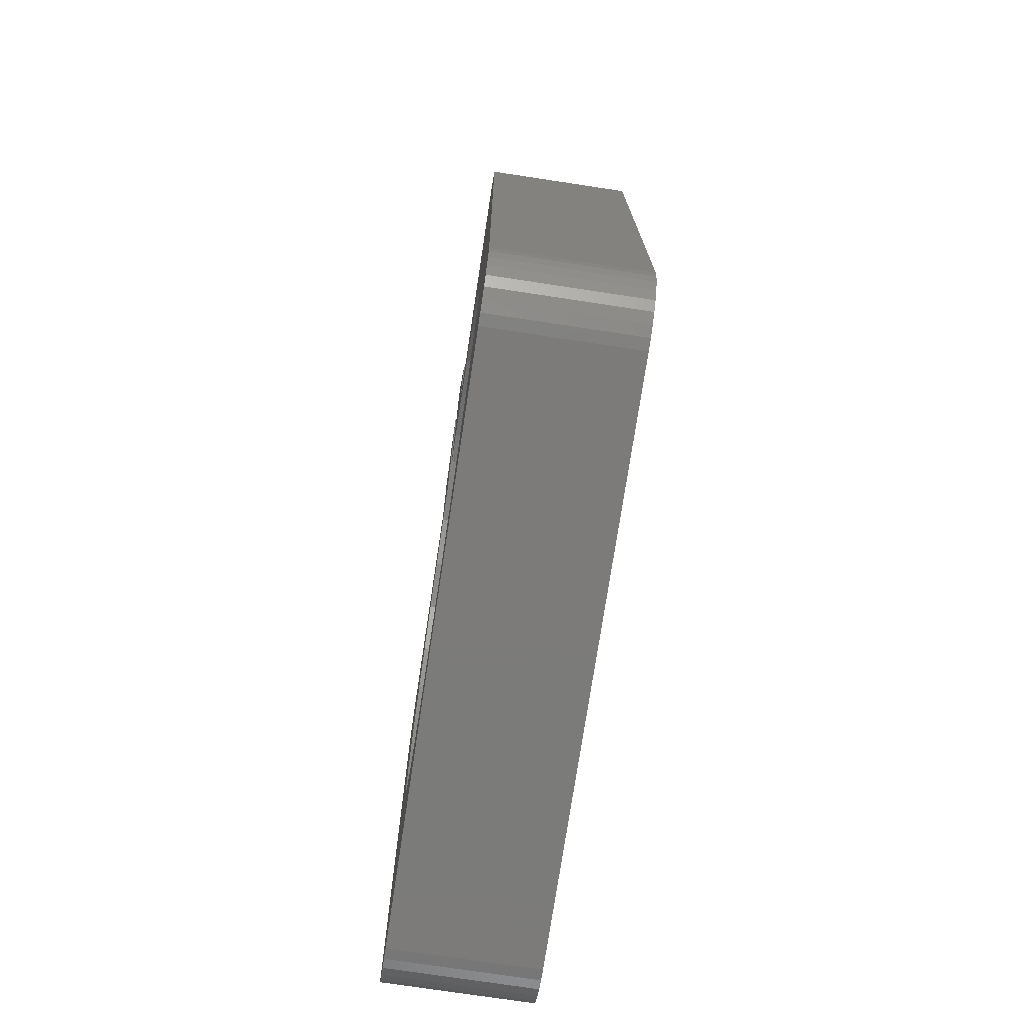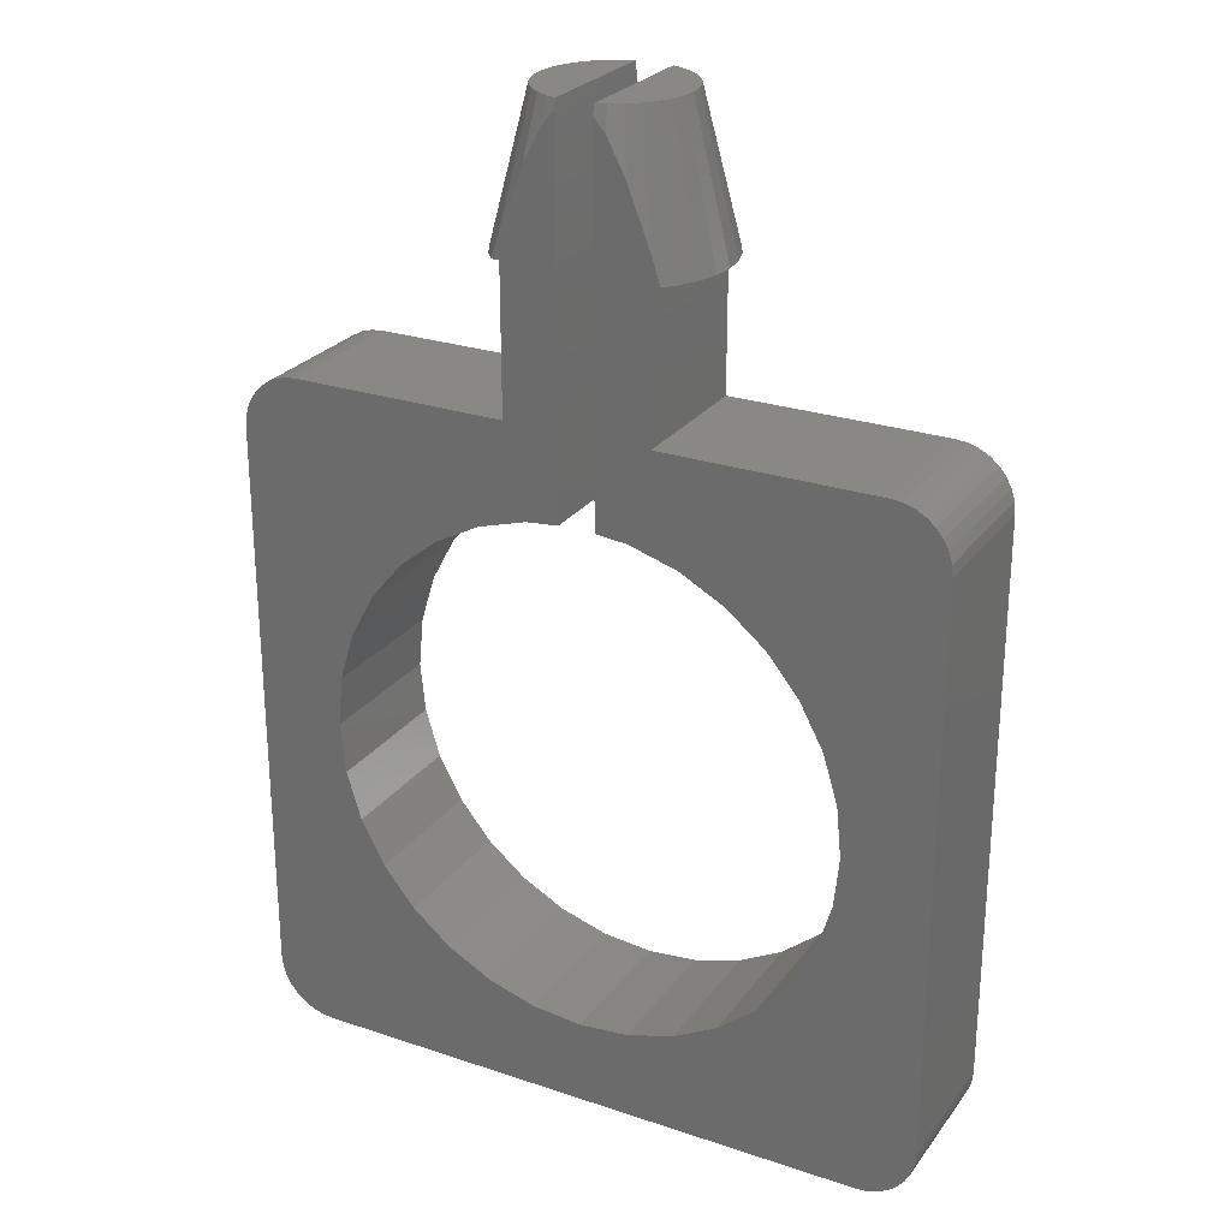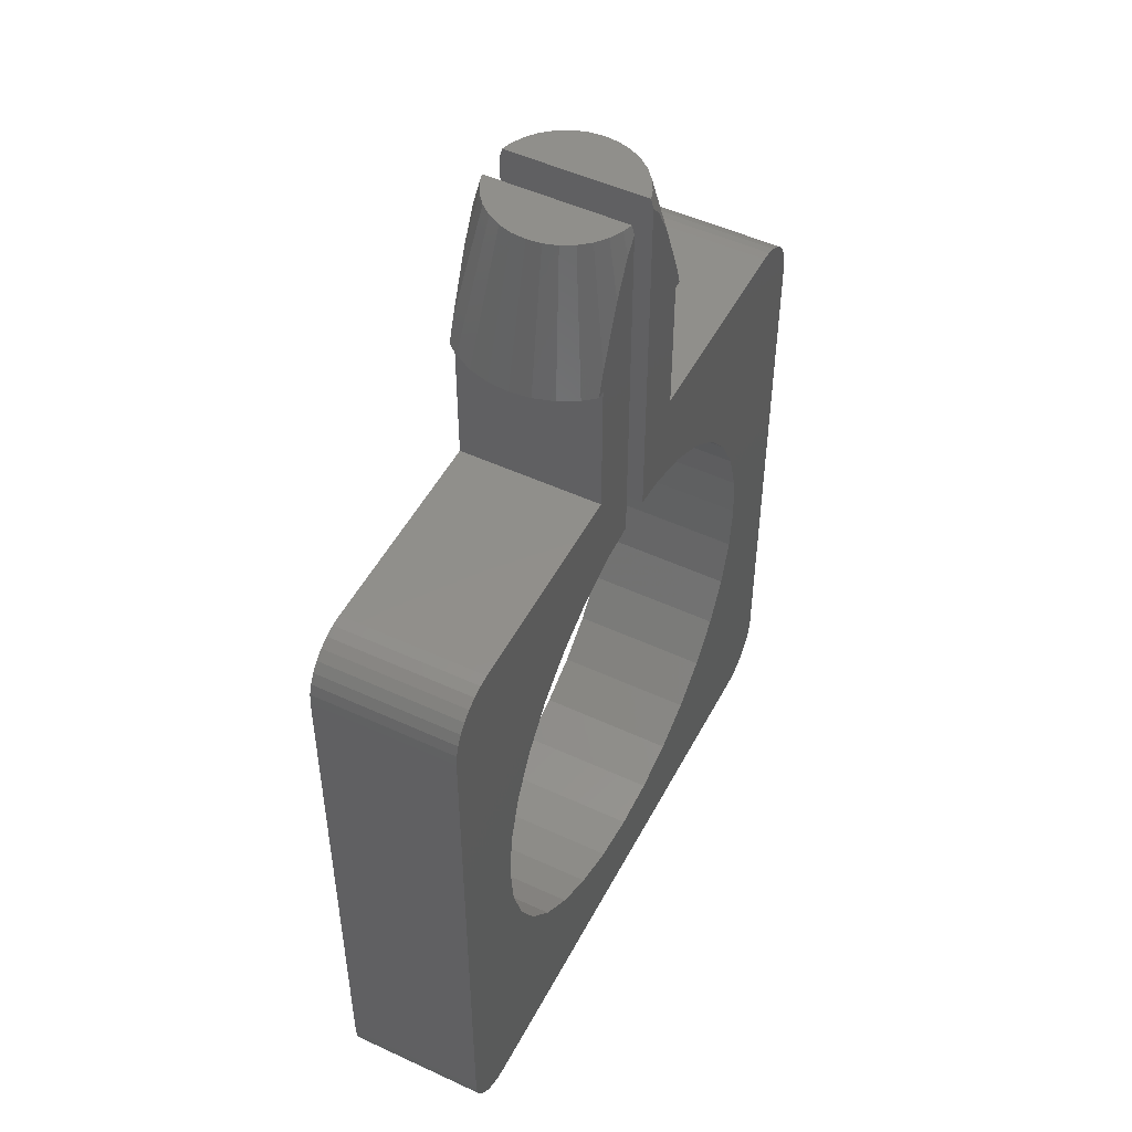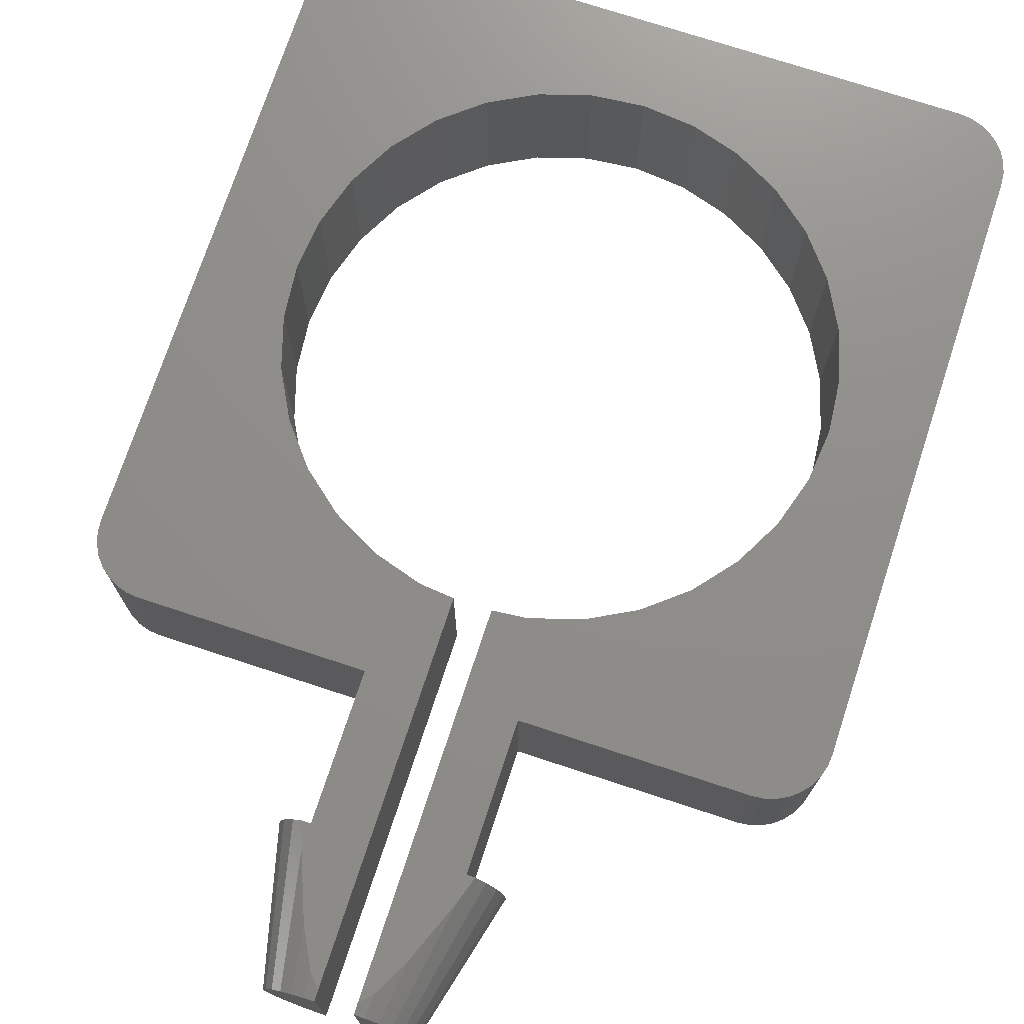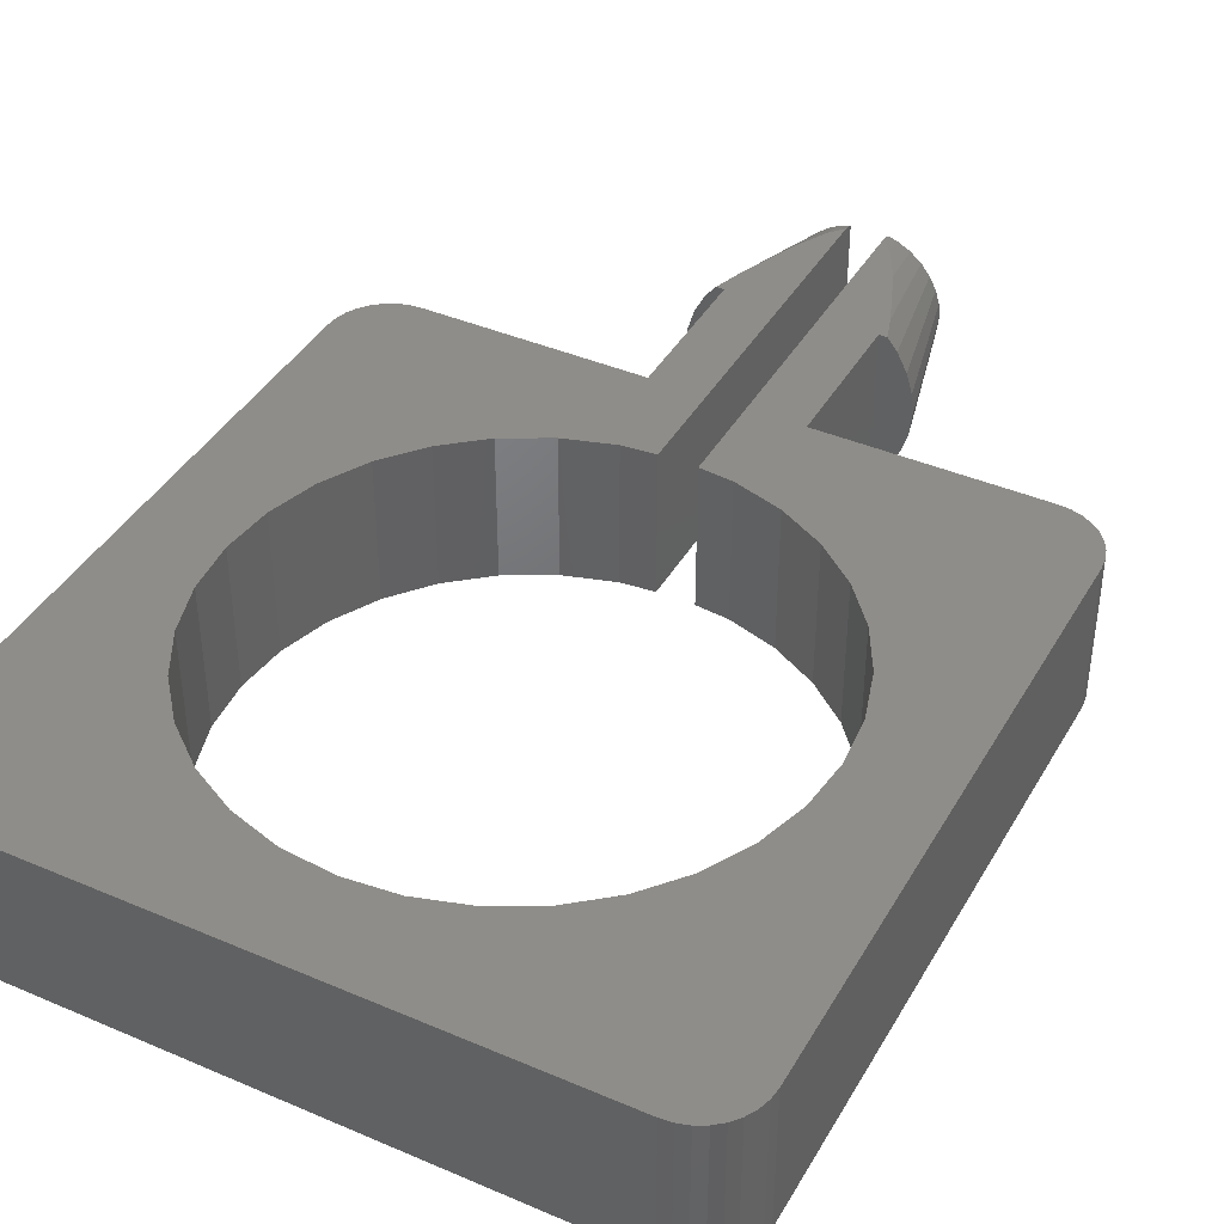
<metadata>
{"format":"stl","ext":"stl","renderer":"f3d","projection":"perspective","resolution":1024,"background":"white","views":[{"elev":-74.6,"azim":81.4,"up":"+Y"},{"elev":26.0,"azim":-151.9,"up":"+Y"},{"elev":50.1,"azim":117.0,"up":"+Y"},{"elev":73.6,"azim":-161.8,"up":"+Z"},{"elev":40.8,"azim":27.6,"up":"+Z"}]}
</metadata>
<code>
# stl→obj: 236 verts, 472 faces
v -12 -10 -2.5
v -11.96 -10.39 -2.5
v -12 -10 2.5
v -11.96 -10.39 2.5
v -12 10 -2.5
v -11.96 10.39 -2.5
v -11.85 10.77 -2.5
v -11.66 11.11 -2.5
v -11.41 11.41 -2.5
v -11.11 11.66 -2.5
v -10.77 11.85 -2.5
v -10.39 11.96 -2.5
v -10 12 -2.5
v -5 7.483 -2.5
v -2.5 12 -2.5
v -2.5 17 -2.5
v -0.625 17 -2.5
v -0.625 8.938 -2.5
v -1.756 8.827 -2.5
v -3.444 8.315 -2.5
v -6.364 6.364 -2.5
v -9 1.102e-15 -2.5
v -8.827 1.756 -2.5
v -7.483 5 -2.5
v -8.315 3.444 -2.5
v -8.827 -1.756 -2.5
v -8.315 -3.444 -2.5
v -7.483 -5 -2.5
v -6.364 -6.364 -2.5
v -5 -7.483 -2.5
v -3.444 -8.315 -2.5
v -1.756 -8.827 -2.5
v -1.653e-15 -9 -2.5
v 1.756 -8.827 -2.5
v 10 12 -2.5
v 7.483 5 -2.5
v 6.364 6.364 -2.5
v 12 -10 -2.5
v 8.315 3.444 -2.5
v 3.444 -8.315 -2.5
v 5 -7.483 -2.5
v 6.364 -6.364 -2.5
v 7.483 -5 -2.5
v 8.315 -3.444 -2.5
v 8.827 1.756 -2.5
v 9 0 -2.5
v 5 7.483 -2.5
v 2.5 12 -2.5
v 0.625 17 -2.5
v 3.444 8.315 -2.5
v 2.5 17 -2.5
v 10.39 11.96 -2.5
v 8.827 -1.756 -2.5
v 10.77 11.85 -2.5
v 11.11 11.66 -2.5
v 11.41 11.41 -2.5
v 11.66 11.11 -2.5
v 11.85 10.77 -2.5
v 11.96 10.39 -2.5
v 12 10 -2.5
v 11.96 -10.39 -2.5
v 11.85 -10.77 -2.5
v 11.66 -11.11 -2.5
v 11.41 -11.41 -2.5
v 11.11 -11.66 -2.5
v 10.77 -11.85 -2.5
v 10.39 -11.96 -2.5
v 10 -12 -2.5
v -10 -12 -2.5
v -10.39 -11.96 -2.5
v -10.77 -11.85 -2.5
v -11.11 -11.66 -2.5
v -11.41 -11.41 -2.5
v -11.66 -11.11 -2.5
v -11.85 -10.77 -2.5
v 1.756 8.827 -2.5
v 0.625 8.938 -2.5
v -12 10 2.5
v -11.66 -11.11 2.5
v -11.85 -10.77 2.5
v -11.41 -11.41 2.5
v -11.11 -11.66 2.5
v -10.77 -11.85 2.5
v -10.39 -11.96 2.5
v -10 -12 2.5
v -8.827 -1.756 2.5
v 1.756 -8.827 2.5
v -1.653e-15 -9 2.5
v -9 1.102e-15 2.5
v -8.827 1.756 2.5
v -8.315 3.444 2.5
v -0.625 8.938 2.5
v -2.5 17.86 2.5
v -2.5 17 2.5
v -1.939 19.29 2.5
v 6.364 -6.364 2.5
v 11.41 -11.41 2.5
v 11.66 -11.11 2.5
v 11.11 -11.66 2.5
v 10.77 -11.85 2.5
v 8.827 1.756 2.5
v 9 0 2.5
v 12 -10 2.5
v 8.827 -1.756 2.5
v 8.315 -3.444 2.5
v 10.39 -11.96 2.5
v 10 -12 2.5
v 5 -7.483 2.5
v -1.67 19.97 2.5
v -1.403 20.48 2.5
v -1.036 21.18 2.5
v -0.625 21.66 2.5
v 2.701 17 2.5
v 2.5 17 2.5
v 2.591 17 2.5
v 2.776 17 2.5
v 2.5 17.86 2.5
v 7.483 -5 2.5
v 11.96 -10.39 2.5
v 12 10 2.5
v 0.625 8.938 2.5
v 1.756 8.827 2.5
v 11.85 -10.77 2.5
v 3.444 8.315 2.5
v 5 7.483 2.5
v 6.364 6.364 2.5
v 7.483 5 2.5
v 8.315 3.444 2.5
v -2.5 12 2.5
v -1.756 -8.827 2.5
v 3.444 -8.315 2.5
v -3.444 -8.315 2.5
v -5 -7.483 2.5
v -6.364 -6.364 2.5
v -7.483 -5 2.5
v -8.315 -3.444 2.5
v -7.483 5 2.5
v -6.364 6.364 2.5
v -5 7.483 2.5
v -3.444 8.315 2.5
v -1.756 8.827 2.5
v -10 12 2.5
v -10.39 11.96 2.5
v -10.77 11.85 2.5
v -11.11 11.66 2.5
v -11.41 11.41 2.5
v -11.66 11.11 2.5
v -11.85 10.77 2.5
v -11.96 10.39 2.5
v -2.701 17 2.5
v -2.591 17 2.5
v -2.776 17 2.5
v 0.625 21.66 2.5
v 1.222 20.82 2.5
v 1.036 21.18 2.5
v 1.67 19.97 2.5
v 1.939 19.29 2.5
v 2.5 12 2.5
v 10.39 11.96 2.5
v 10 12 2.5
v 10.77 11.85 2.5
v 11.11 11.66 2.5
v 11.41 11.41 2.5
v 11.66 11.11 2.5
v 11.85 10.77 2.5
v 11.96 10.39 2.5
v 2.5 17 0.05549
v 2.5 17 -0.7316
v 2.5 17 2.112
v 0.625 17 -0.7316
v 0.625 22 2.41
v 0.625 22 -2.41
v 0.625 21.66 -2.5
v 0.625 17 -2.037
v -0.625 17 -0.7316
v -0.625 17 -1.658
v -0.625 21.66 -2.5
v -0.625 22 -2.41
v -0.625 22 2.41
v -2.5 17 -0.7316
v -2.5 17 2.112
v -3.465 17 1.435
v -3.678 17 -0.7316
v -3.118 17 2.083
v -1.768 22 1.768
v -1.389 22 2.079
v -0.9567 22 2.31
v 0.9567 22 2.31
v 1.389 22 2.079
v 1.768 22 1.768
v 3.118 17 2.083
v 3.465 17 1.435
v 3.678 17 -0.7316
v 2.733 17 -2.5
v 2.152 17 -2.5
v 1.036 21.18 -2.5
v 1.403 20.48 -2.5
v 1.67 19.97 -2.5
v 2.317 18.32 -2.5
v 2.5 17.86 -2.5
v 2.776 17 -2.5
v 0.9567 22 -2.31
v 2.079 22 1.389
v 2.31 22 0.9567
v 2.452 22 0.4877
v 2.5 22 5.551e-16
v 2.452 22 -0.4877
v 2.31 22 -0.9567
v 2.079 22 -1.389
v 1.768 22 -1.768
v 1.389 22 -2.079
v -2.5 22 2.489e-16
v -2.452 22 0.4877
v -2.452 22 -0.4877
v -2.31 22 0.9567
v -2.079 22 1.389
v -0.9567 22 -2.31
v -1.389 22 -2.079
v -1.768 22 -1.768
v -2.079 22 -1.389
v -2.31 22 -0.9567
v -1.036 21.18 -2.5
v -2.776 17 -2.5
v -2.5 17.86 -2.5
v -2.733 17 -2.5
v -1.939 19.29 -2.5
v -1.67 19.97 -2.5
v -1.222 20.82 -2.5
v -3.75 17 -1.014e-15
v -3.678 17 0.7316
v -3.118 17 -2.083
v -3.465 17 -1.435
v 3.678 17 0.7316
v 3.75 17 -5.551e-16
v 3.465 17 -1.435
v 3.118 17 -2.083
f 1 2 3
f 3 2 4
f 1 5 2
f 2 5 6
f 2 6 7
f 2 7 8
f 2 8 9
f 2 9 10
f 2 10 11
f 2 11 12
f 2 12 13
f 14 13 15
f 15 16 17
f 15 17 18
f 15 18 19
f 15 19 20
f 21 13 14
f 22 2 23
f 24 13 21
f 25 13 24
f 23 13 25
f 2 13 23
f 26 2 22
f 27 2 26
f 28 2 27
f 2 28 29
f 29 30 2
f 30 31 2
f 31 32 2
f 32 33 2
f 33 34 2
f 35 36 37
f 34 38 2
f 35 39 36
f 40 38 34
f 41 38 40
f 42 38 41
f 43 38 42
f 44 38 43
f 45 35 46
f 47 48 37
f 49 48 50
f 48 47 50
f 48 49 51
f 35 37 48
f 39 35 45
f 46 35 52
f 46 52 53
f 53 52 54
f 53 54 55
f 53 55 56
f 53 56 57
f 53 57 58
f 53 58 59
f 53 59 60
f 53 60 38
f 53 38 44
f 2 38 61
f 2 61 62
f 2 62 63
f 2 63 64
f 2 64 65
f 2 65 66
f 2 66 67
f 2 67 68
f 2 68 69
f 2 69 70
f 2 70 71
f 2 71 72
f 2 72 73
f 2 73 74
f 2 74 75
f 14 15 20
f 49 50 76
f 49 76 77
f 1 3 5
f 5 3 78
f 78 3 4
f 79 78 80
f 80 78 4
f 81 78 79
f 82 78 81
f 83 78 82
f 84 78 83
f 85 78 84
f 86 78 85
f 87 88 85
f 89 90 78
f 90 91 78
f 92 93 94
f 92 95 93
f 96 97 98
f 96 99 97
f 96 100 99
f 101 102 103
f 102 104 103
f 104 105 103
f 96 106 100
f 96 107 106
f 96 108 107
f 92 109 95
f 92 110 109
f 92 111 110
f 92 112 111
f 113 114 115
f 116 114 113
f 117 114 116
f 118 119 103
f 105 118 103
f 120 121 122
f 118 123 119
f 120 122 124
f 118 96 123
f 120 124 125
f 120 125 126
f 120 126 127
f 120 127 128
f 120 101 103
f 120 128 101
f 123 96 98
f 92 129 78
f 86 89 78
f 88 130 85
f 107 108 131
f 107 87 85
f 107 131 87
f 130 132 85
f 132 133 85
f 133 134 85
f 134 135 85
f 135 136 85
f 136 86 85
f 137 138 78
f 137 78 91
f 92 94 129
f 139 78 138
f 140 78 139
f 141 78 140
f 92 78 141
f 142 143 78
f 144 78 143
f 145 78 144
f 146 78 145
f 147 78 146
f 148 78 147
f 149 78 148
f 129 142 78
f 94 150 151
f 94 152 150
f 94 93 152
f 153 154 155
f 153 156 154
f 153 157 156
f 153 117 157
f 153 114 117
f 153 158 114
f 158 159 160
f 158 161 159
f 158 162 161
f 158 163 162
f 158 164 163
f 158 165 164
f 158 166 165
f 158 120 166
f 158 121 120
f 153 121 158
f 2 75 4
f 4 75 80
f 75 74 80
f 80 74 79
f 74 73 79
f 79 73 81
f 81 73 72
f 82 81 72
f 82 72 71
f 83 82 71
f 83 71 70
f 84 83 70
f 84 70 69
f 85 84 69
f 85 69 68
f 107 85 68
f 107 68 67
f 106 107 67
f 106 67 66
f 100 106 66
f 100 66 65
f 99 100 65
f 99 65 64
f 97 99 64
f 97 64 63
f 98 97 63
f 98 63 62
f 123 98 62
f 123 62 61
f 119 123 61
f 119 61 38
f 103 119 38
f 103 38 60
f 120 103 60
f 60 59 166
f 120 60 166
f 59 58 165
f 166 59 165
f 58 57 164
f 165 58 164
f 57 56 163
f 164 57 163
f 55 162 56
f 56 162 163
f 54 161 55
f 55 161 162
f 52 159 54
f 54 159 161
f 35 160 52
f 52 160 159
f 48 158 35
f 35 158 160
f 158 48 51
f 167 158 168
f 168 158 51
f 169 158 167
f 114 158 169
f 49 170 51
f 51 170 168
f 153 171 121
f 121 171 172
f 121 172 173
f 174 173 49
f 170 173 174
f 121 173 170
f 121 49 77
f 49 121 170
f 76 122 121
f 77 76 121
f 50 124 122
f 76 50 122
f 47 125 124
f 50 47 124
f 37 126 125
f 47 37 125
f 127 126 36
f 36 126 37
f 128 127 39
f 39 127 36
f 101 128 45
f 45 128 39
f 102 101 46
f 46 101 45
f 102 46 104
f 104 46 53
f 104 53 105
f 105 53 44
f 105 44 118
f 118 44 43
f 118 43 96
f 96 43 42
f 96 42 108
f 108 42 41
f 108 41 131
f 131 41 40
f 131 40 87
f 87 40 34
f 87 34 88
f 88 34 33
f 88 33 130
f 130 33 32
f 130 32 132
f 132 32 31
f 132 31 133
f 133 31 30
f 133 30 134
f 134 30 29
f 135 134 29
f 28 135 29
f 136 135 28
f 27 136 28
f 86 136 27
f 26 86 27
f 89 86 26
f 22 89 26
f 23 90 89
f 22 23 89
f 25 91 90
f 23 25 90
f 24 137 91
f 25 24 91
f 21 138 137
f 24 21 137
f 14 139 138
f 21 14 138
f 20 140 139
f 14 20 139
f 19 141 140
f 20 19 140
f 18 92 141
f 19 18 141
f 17 175 176
f 17 175 92
f 17 177 175
f 177 178 175
f 178 179 175
f 179 112 175
f 112 92 175
f 92 18 17
f 16 180 17
f 17 180 175
f 15 129 16
f 16 129 94
f 16 94 181
f 16 181 180
f 13 142 15
f 15 142 129
f 12 143 13
f 13 143 142
f 11 144 12
f 12 144 143
f 10 145 11
f 11 145 144
f 9 146 10
f 10 146 145
f 8 147 9
f 9 147 146
f 7 148 8
f 8 148 147
f 6 149 7
f 7 149 148
f 5 78 6
f 6 78 149
f 182 183 181
f 151 182 94
f 94 182 181
f 184 182 151
f 150 184 151
f 152 184 150
f 184 152 185
f 185 152 93
f 185 93 95
f 185 95 109
f 186 185 109
f 186 109 110
f 186 110 111
f 187 186 111
f 187 111 112
f 179 187 112
f 171 153 155
f 188 171 155
f 154 188 155
f 189 188 154
f 156 189 154
f 190 189 156
f 157 190 156
f 117 190 157
f 191 190 117
f 116 191 117
f 116 113 191
f 113 115 192
f 191 113 192
f 115 114 169
f 192 115 193
f 193 115 169
f 193 169 167
f 193 167 168
f 168 170 174
f 194 168 195
f 195 168 174
f 193 168 194
f 195 174 49
f 49 173 195
f 195 173 196
f 195 196 197
f 195 197 198
f 195 198 199
f 195 199 200
f 195 200 201
f 195 201 194
f 173 172 196
f 196 172 202
f 172 171 202
f 202 171 188
f 202 188 189
f 202 189 190
f 202 190 203
f 202 203 204
f 202 204 205
f 202 205 206
f 202 206 207
f 202 207 208
f 202 208 209
f 202 209 210
f 202 210 211
f 212 213 214
f 214 213 215
f 214 215 216
f 214 216 185
f 214 185 186
f 214 186 187
f 214 187 179
f 214 179 178
f 214 178 217
f 214 217 218
f 214 218 219
f 214 219 220
f 214 220 221
f 222 217 177
f 177 217 178
f 223 224 225
f 225 224 226
f 225 226 227
f 225 227 228
f 225 228 222
f 225 222 177
f 225 177 17
f 176 183 225
f 17 176 225
f 180 183 176
f 175 180 176
f 181 183 180
f 215 182 216
f 216 182 184
f 182 229 183
f 230 229 182
f 213 230 182
f 213 182 215
f 225 183 231
f 223 225 231
f 231 183 232
f 232 183 214
f 214 183 212
f 183 229 212
f 216 184 185
f 203 190 191
f 192 203 191
f 233 205 192
f 233 192 234
f 234 192 193
f 204 203 192
f 205 204 192
f 193 207 206
f 234 193 206
f 235 207 193
f 193 236 235
f 193 194 201
f 236 193 201
f 200 210 209
f 201 200 236
f 236 200 209
f 211 210 199
f 199 210 200
f 198 211 199
f 197 211 198
f 202 211 196
f 196 211 197
f 236 209 235
f 235 209 208
f 235 208 207
f 206 205 233
f 234 206 233
f 221 232 214
f 220 231 221
f 231 232 221
f 219 231 220
f 231 219 223
f 223 219 224
f 226 224 219
f 226 219 227
f 227 219 218
f 227 218 228
f 228 218 217
f 222 228 217
f 212 229 213
f 213 229 230

</code>
